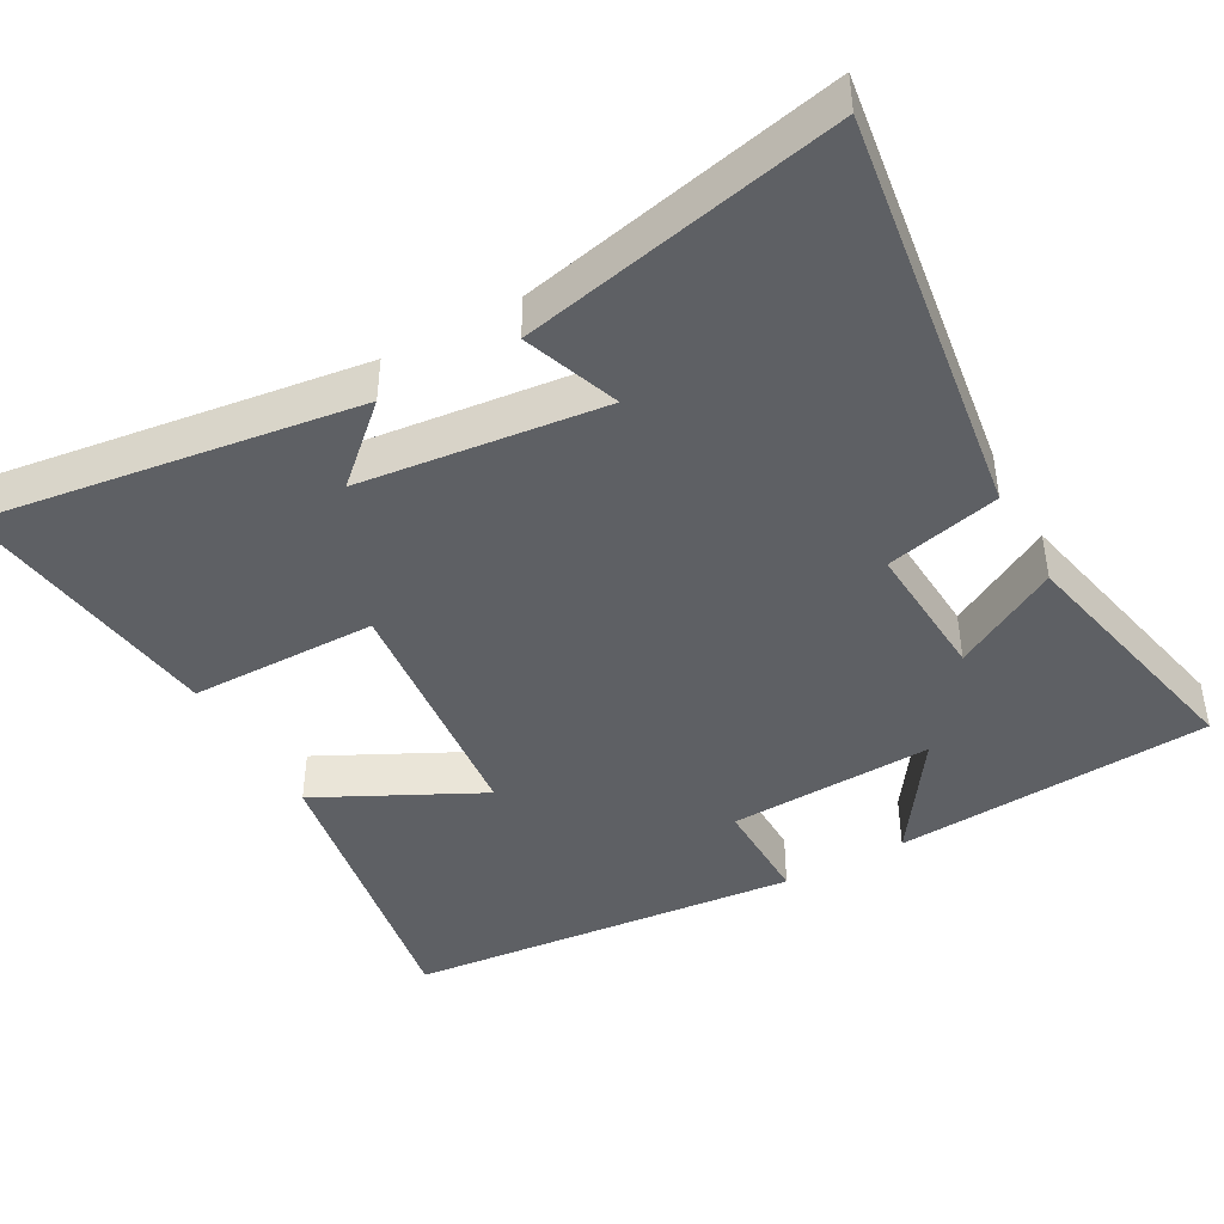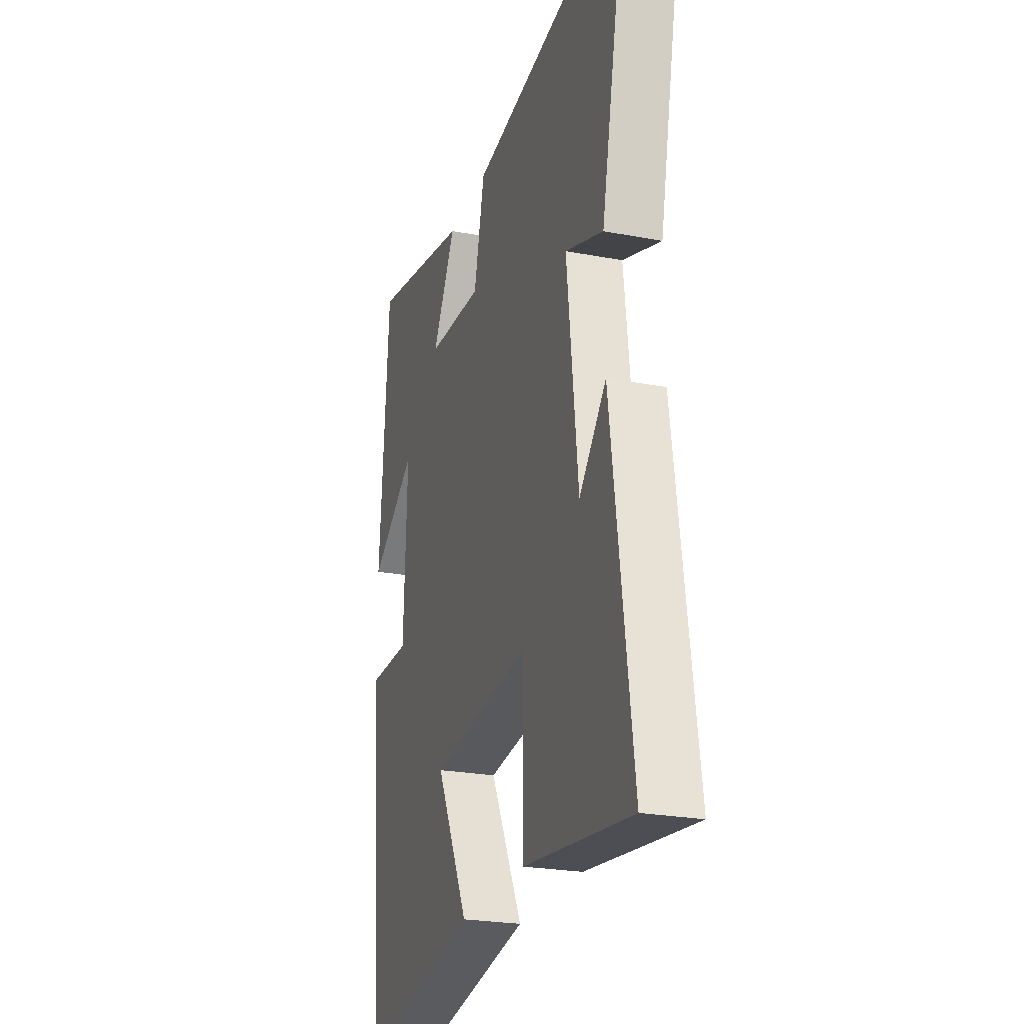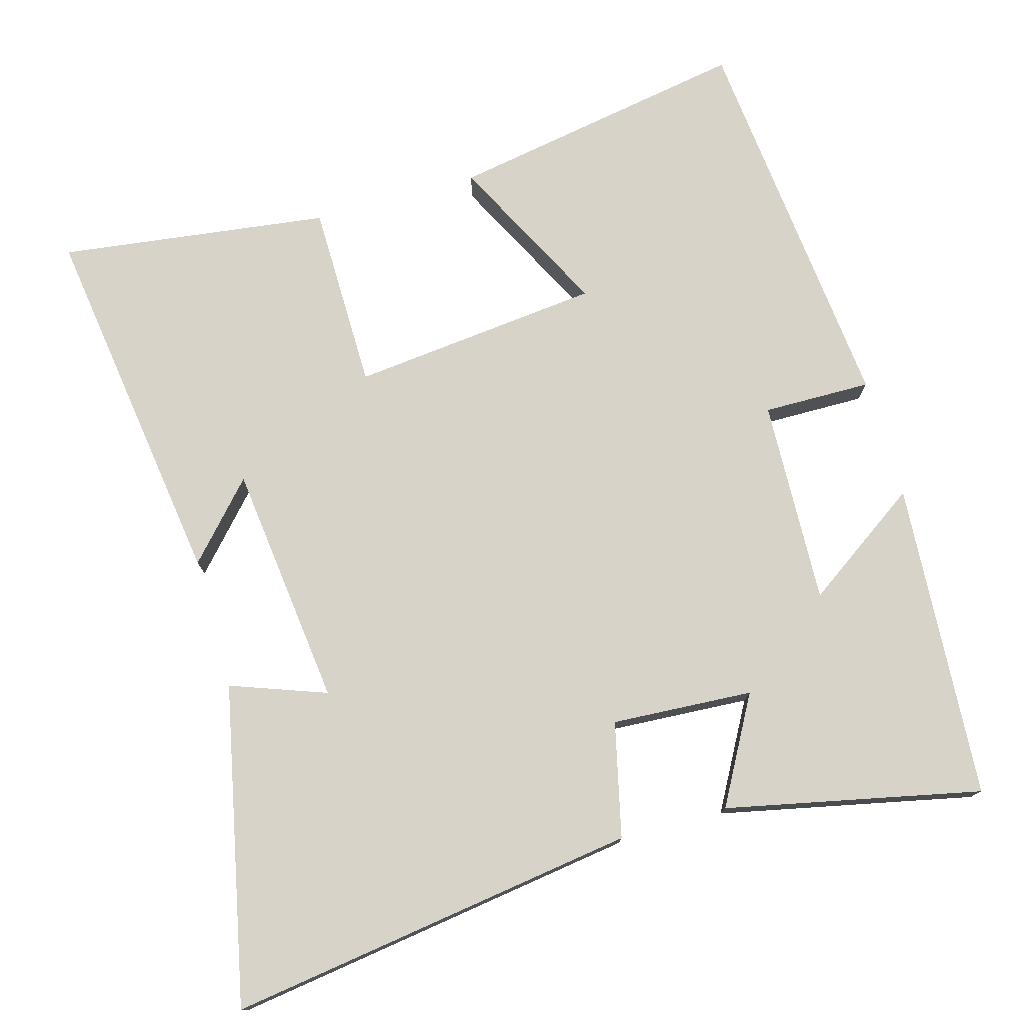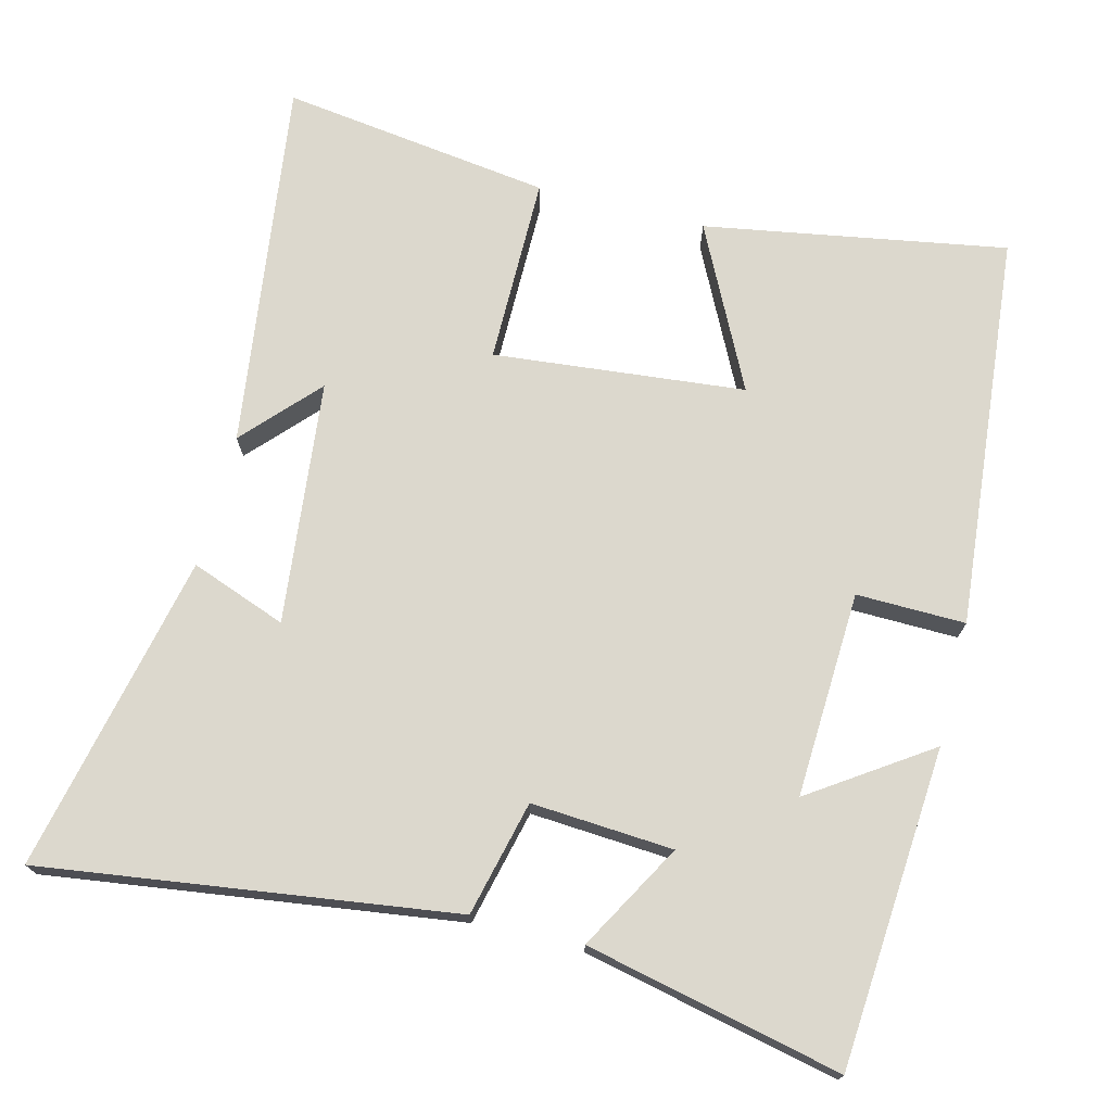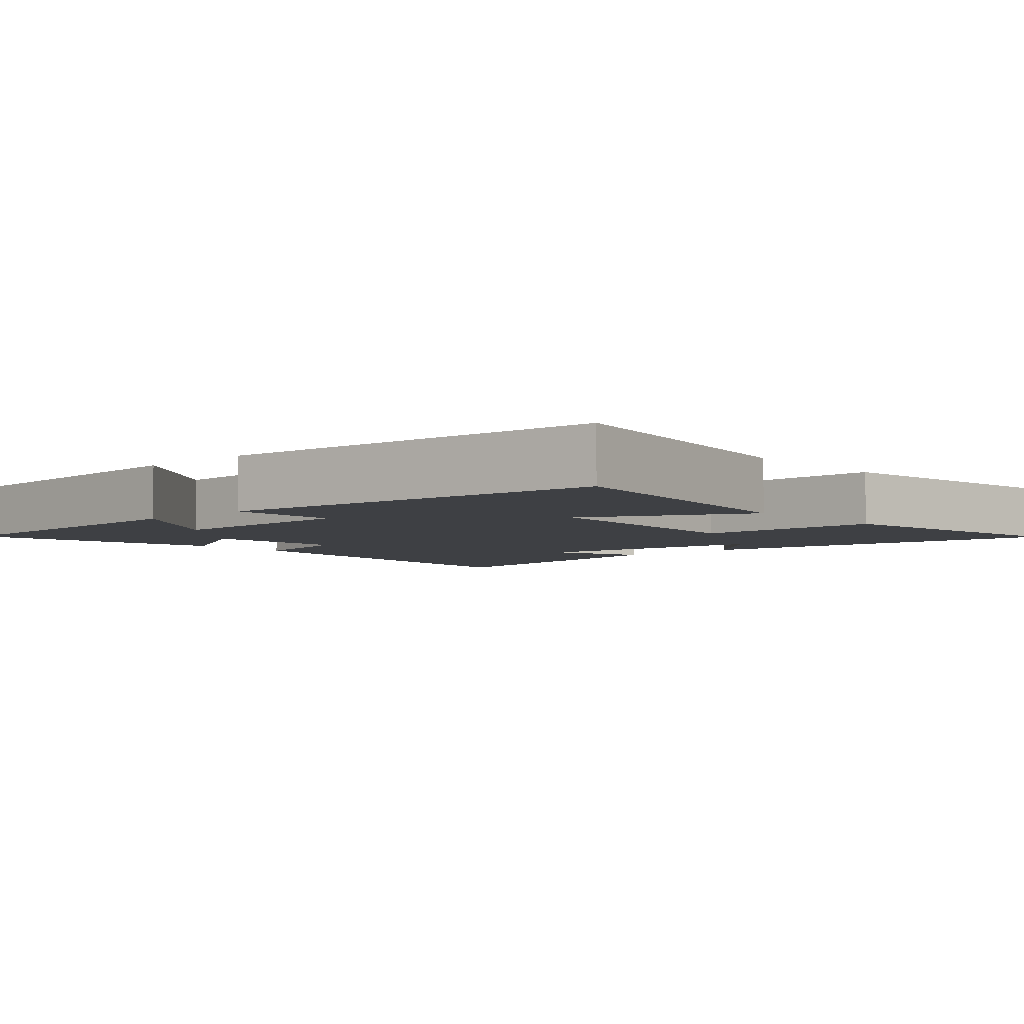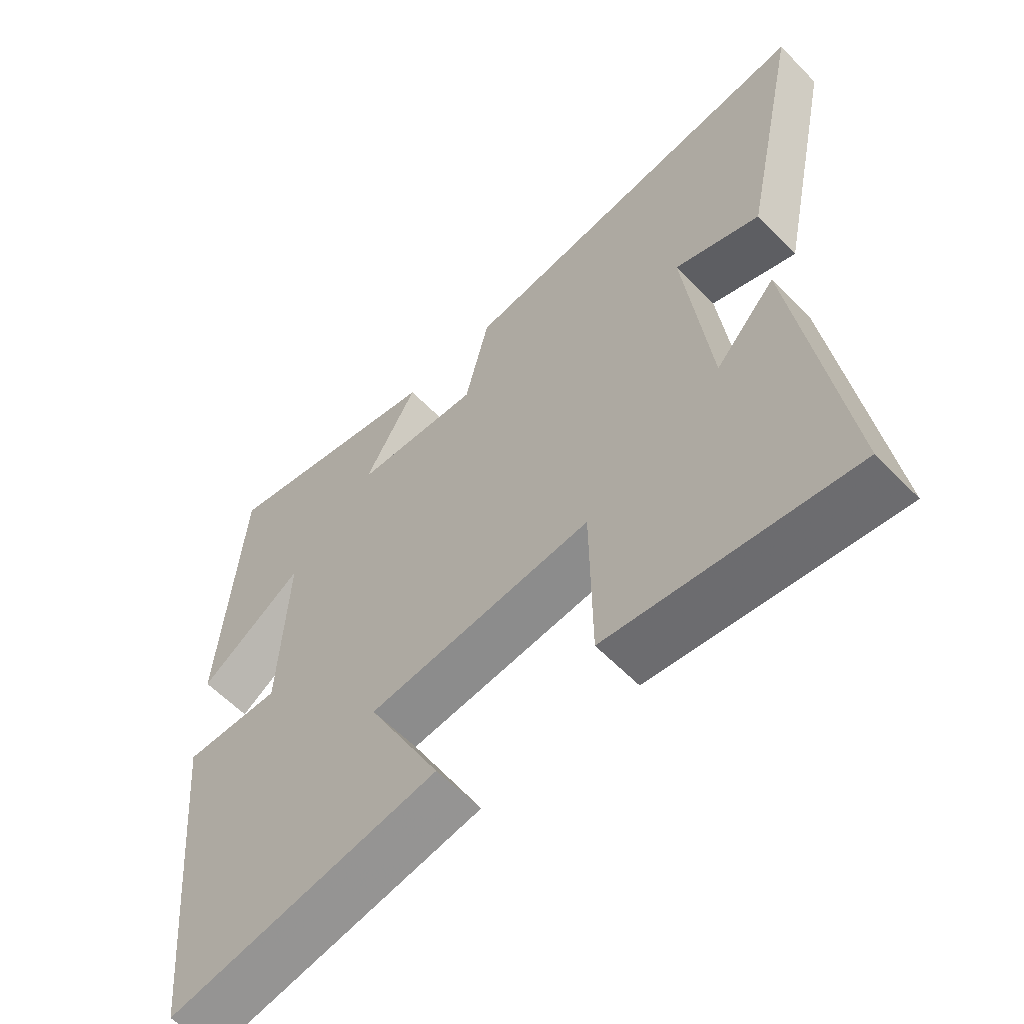
<metadata>
{"format":"obj","ext":"obj","renderer":"f3d","projection":"perspective","resolution":1024,"background":"white","views":[{"elev":-43.1,"azim":-60.9,"up":"+Y"},{"elev":-24.4,"azim":-107.3,"up":"+Z"},{"elev":75.9,"azim":-15.9,"up":"+Y"},{"elev":72.5,"azim":14.5,"up":"+Y"},{"elev":-4.8,"azim":132.4,"up":"+Y"},{"elev":-59.7,"azim":-136.2,"up":"+Z"}]}
</metadata>
<code>
v -0.571 0.07 -0.549
v -0.5 0.07 -0.039
v -0.407 0.07 -0.141
v -0.369 0.07 0.193
v -0.5 0.07 0.145
v -0.592 0.07 0.58
v -0.03 0.07 0.5
v 0.007 0.07 0.343
v 0.201 0.07 0.355
v 0.12 0.07 0.5
v 0.469 0.07 0.575
v 0.5 0.07 0.139
v 0.339 0.07 0.249
v 0.351 0.07 -0.033
v 0.5 0.07 -0.031
v 0.448 0.07 -0.573
v 0.034 0.07 -0.5
v 0.146 0.07 -0.278
v -0.198 0.07 -0.242
v -0.2 0.07 -0.5
v -0.571 0 -0.549
v -0.5 0 -0.039
v -0.407 0 -0.141
v -0.369 0 0.193
v -0.5 0 0.145
v -0.592 0 0.58
v -0.03 0 0.5
v 0.007 0 0.343
v 0.201 0 0.355
v 0.12 0 0.5
v 0.469 0 0.575
v 0.5 0 0.139
v 0.339 0 0.249
v 0.351 0 -0.033
v 0.5 0 -0.031
v 0.448 0 -0.573
v 0.034 0 -0.5
v 0.146 0 -0.278
v -0.198 0 -0.242
v -0.2 0 -0.5
f 19 20 1
f 16 17 18
f 15 16 18
f 14 15 18
f 13 14 18 19
f 11 12 13
f 10 11 13
f 9 10 13
f 13 19 1
f 9 13 1
f 8 9 1
f 6 7 8
f 5 6 8
f 4 5 8
f 3 4 8
f 1 2 3
f 1 3 8
f 21 40 39
f 38 37 36
f 38 36 35
f 38 35 34
f 39 38 34 33
f 33 32 31
f 33 31 30
f 33 30 29
f 21 39 33
f 21 33 29
f 21 29 28
f 28 27 26
f 28 26 25
f 28 25 24
f 28 24 23
f 23 22 21
f 28 23 21
f 1 21 22 2
f 2 22 23 3
f 3 23 24 4
f 4 24 25 5
f 5 25 26 6
f 6 26 27 7
f 7 27 28 8
f 8 28 29 9
f 9 29 30 10
f 10 30 31 11
f 11 31 32 12
f 12 32 33 13
f 13 33 34 14
f 14 34 35 15
f 15 35 36 16
f 16 36 37 17
f 17 37 38 18
f 18 38 39 19
f 19 39 40 20
f 20 40 21 1

</code>
